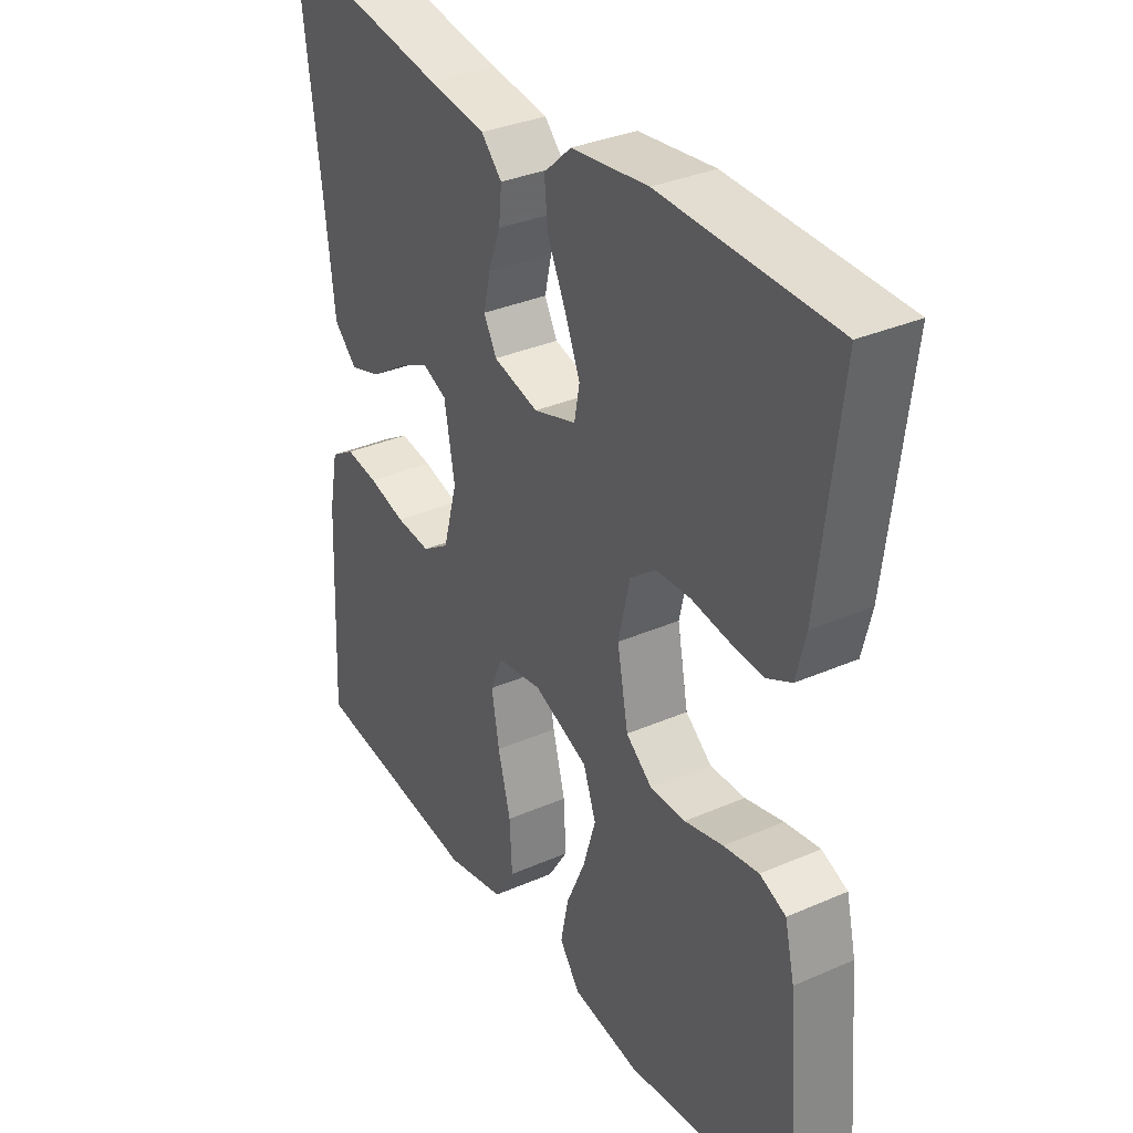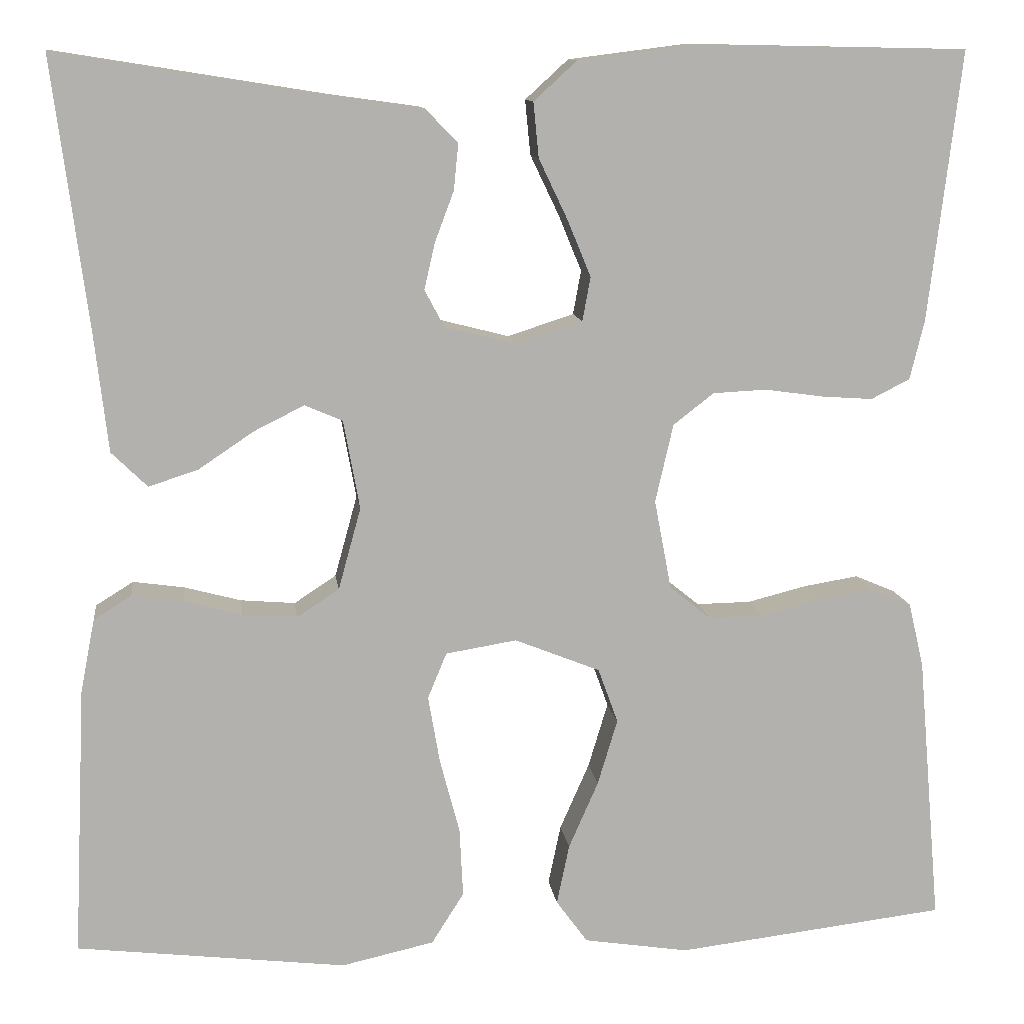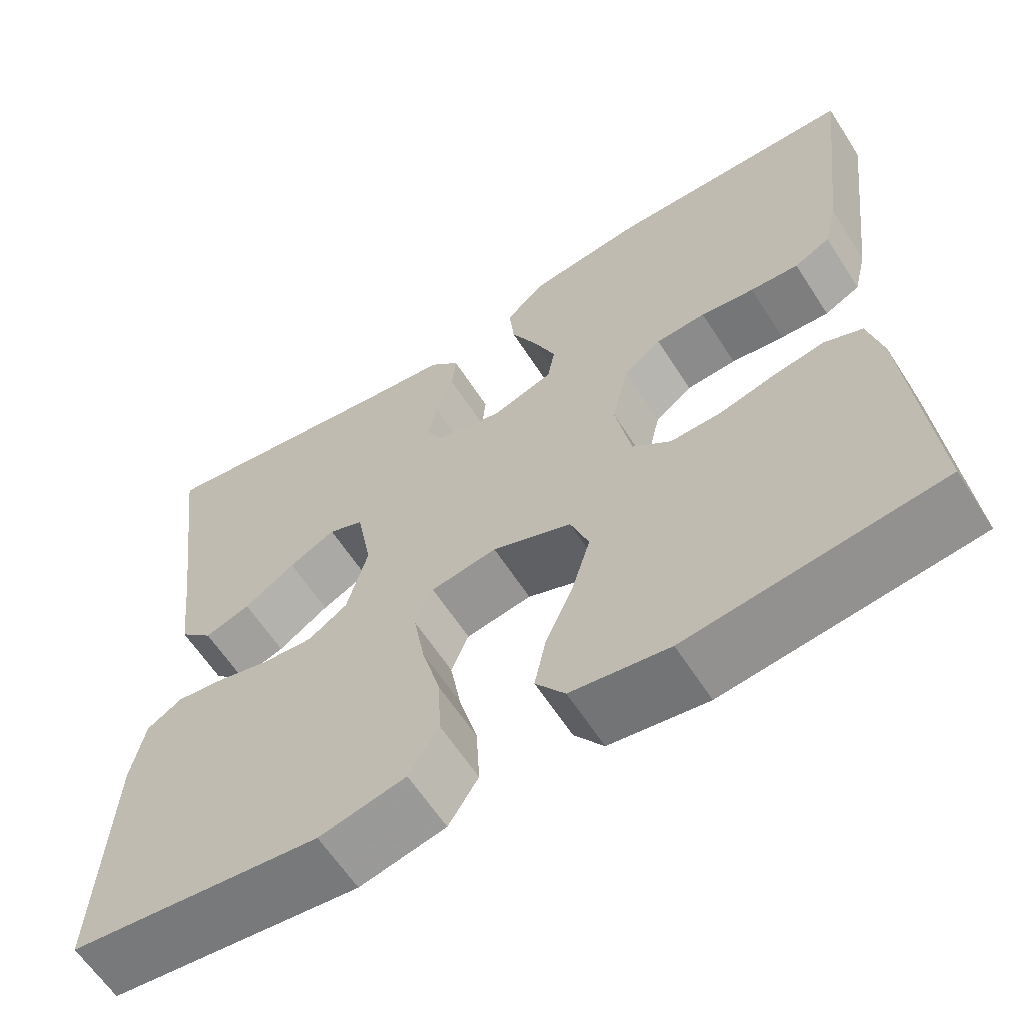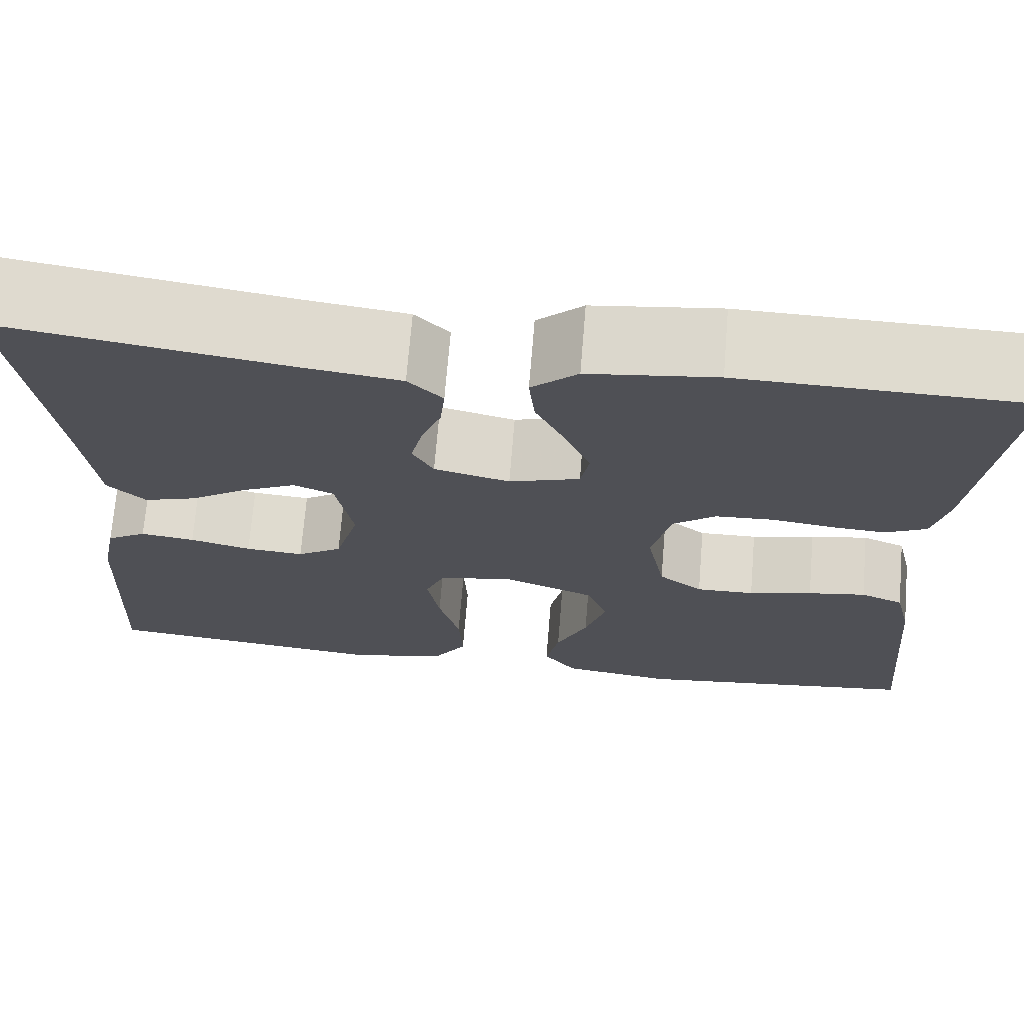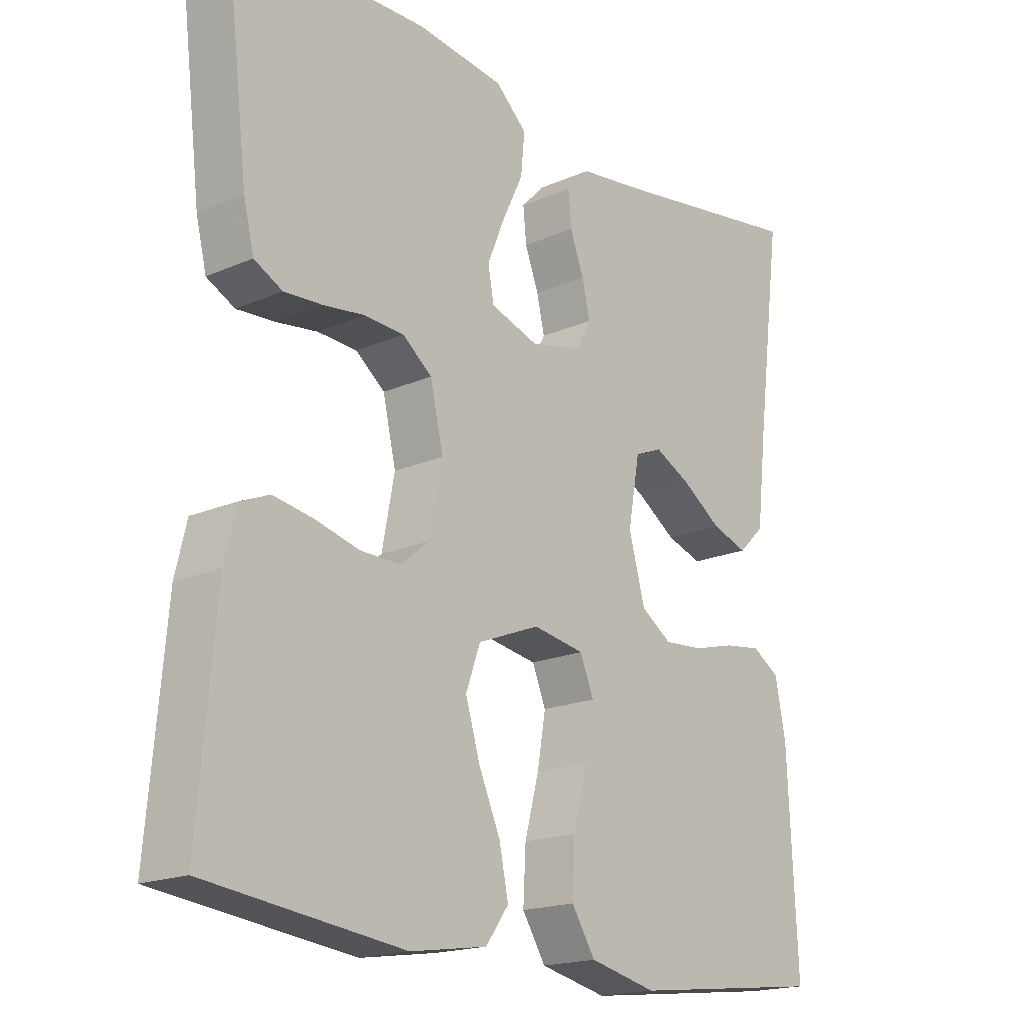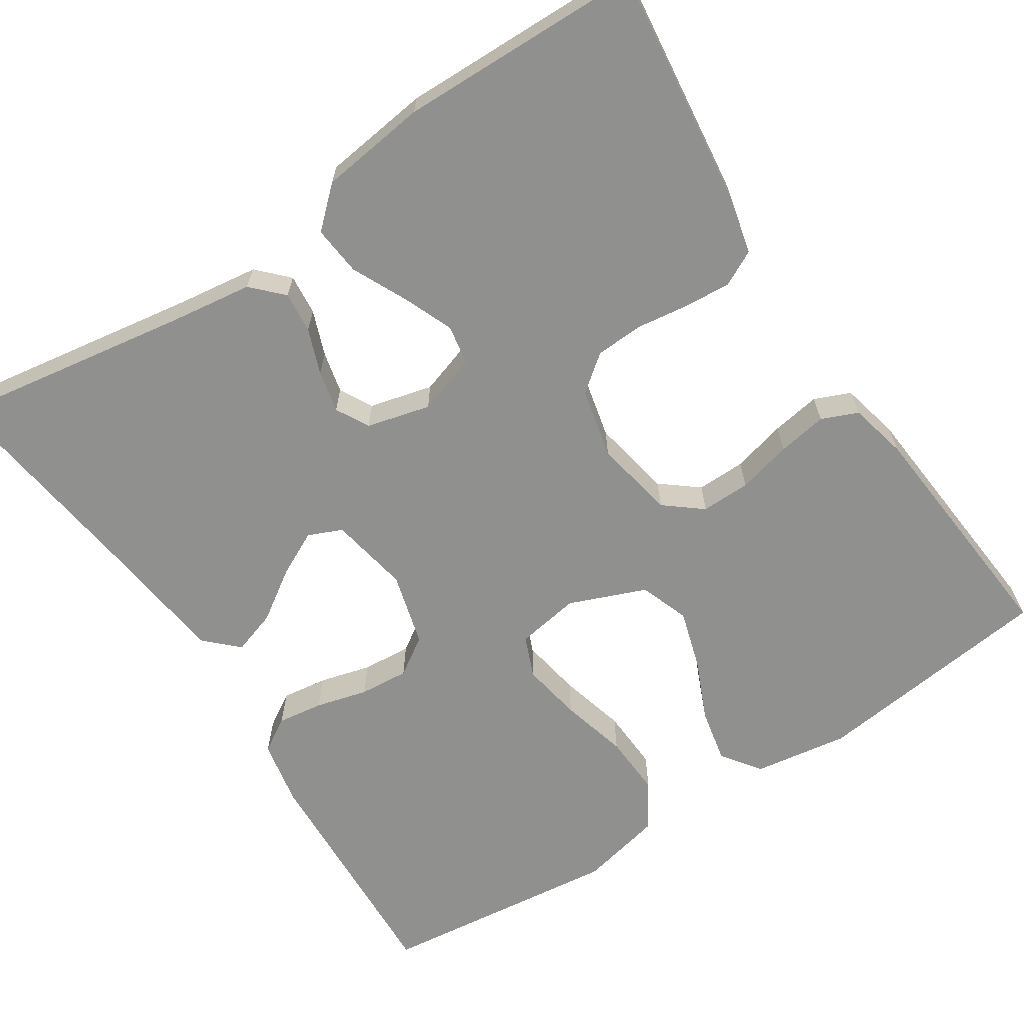
<metadata>
{"format":"obj","ext":"obj","renderer":"f3d","projection":"perspective","resolution":1024,"background":"white","views":[{"elev":33.9,"azim":59.4,"up":"+Z"},{"elev":11.2,"azim":-7.1,"up":"+Z"},{"elev":-62.0,"azim":32.7,"up":"+Z"},{"elev":70.6,"azim":4.7,"up":"+Z"},{"elev":-18.4,"azim":130.1,"up":"+Z"},{"elev":-65.5,"azim":33.2,"up":"+Y"}]}
</metadata>
<code>
v -0.5 0.07 -0.5
v -0.486 0.07 -0.2
v -0.47 0.07 -0.118
v -0.428 0.07 -0.092
v -0.371 0.07 -0.1
v -0.307 0.07 -0.117
v -0.246 0.07 -0.122
v -0.199 0.07 -0.091
v -0.174 0.07 0
v -0.192 0.07 0.099
v -0.234 0.07 0.117
v -0.29 0.07 0.089
v -0.351 0.07 0.048
v -0.406 0.07 0.03
v -0.446 0.07 0.069
v -0.461 0.07 0.2
v -0.5 0.07 0.5
v -0.2 0.07 0.452
v -0.099 0.07 0.438
v -0.063 0.07 0.401
v -0.068 0.07 0.35
v -0.089 0.07 0.294
v -0.101 0.07 0.242
v -0.079 0.07 0.201
v 0 0.07 0.181
v 0.074 0.07 0.205
v 0.083 0.07 0.254
v 0.057 0.07 0.317
v 0.025 0.07 0.384
v 0.019 0.07 0.445
v 0.067 0.07 0.489
v 0.2 0.07 0.506
v 0.5 0.07 0.5
v 0.464 0.07 0.2
v 0.448 0.07 0.134
v 0.405 0.07 0.112
v 0.347 0.07 0.116
v 0.283 0.07 0.125
v 0.223 0.07 0.122
v 0.178 0.07 0.087
v 0.158 0.07 0
v 0.177 0.07 -0.1
v 0.223 0.07 -0.137
v 0.284 0.07 -0.136
v 0.351 0.07 -0.119
v 0.412 0.07 -0.109
v 0.457 0.07 -0.128
v 0.474 0.07 -0.2
v 0.5 0.07 -0.5
v 0.2 0.07 -0.536
v 0.083 0.07 -0.518
v 0.048 0.07 -0.47
v 0.062 0.07 -0.403
v 0.095 0.07 -0.328
v 0.117 0.07 -0.255
v 0.095 0.07 -0.194
v 0 0.07 -0.156
v -0.079 0.07 -0.169
v -0.1 0.07 -0.22
v -0.087 0.07 -0.295
v -0.065 0.07 -0.378
v -0.061 0.07 -0.455
v -0.097 0.07 -0.512
v -0.2 0.07 -0.535
v -0.5 0 -0.5
v -0.486 0 -0.2
v -0.47 0 -0.118
v -0.428 0 -0.092
v -0.371 0 -0.1
v -0.307 0 -0.117
v -0.246 0 -0.122
v -0.199 0 -0.091
v -0.174 0 0
v -0.192 0 0.099
v -0.234 0 0.117
v -0.29 0 0.089
v -0.351 0 0.048
v -0.406 0 0.03
v -0.446 0 0.069
v -0.461 0 0.2
v -0.5 0 0.5
v -0.2 0 0.452
v -0.099 0 0.438
v -0.063 0 0.401
v -0.068 0 0.35
v -0.089 0 0.294
v -0.101 0 0.242
v -0.079 0 0.201
v 0 0 0.181
v 0.074 0 0.205
v 0.083 0 0.254
v 0.057 0 0.317
v 0.025 0 0.384
v 0.019 0 0.445
v 0.067 0 0.489
v 0.2 0 0.506
v 0.5 0 0.5
v 0.464 0 0.2
v 0.448 0 0.134
v 0.405 0 0.112
v 0.347 0 0.116
v 0.283 0 0.125
v 0.223 0 0.122
v 0.178 0 0.087
v 0.158 0 0
v 0.177 0 -0.1
v 0.223 0 -0.137
v 0.284 0 -0.136
v 0.351 0 -0.119
v 0.412 0 -0.109
v 0.457 0 -0.128
v 0.474 0 -0.2
v 0.5 0 -0.5
v 0.2 0 -0.536
v 0.083 0 -0.518
v 0.048 0 -0.47
v 0.062 0 -0.403
v 0.095 0 -0.328
v 0.117 0 -0.255
v 0.095 0 -0.194
v 0 0 -0.156
v -0.079 0 -0.169
v -0.1 0 -0.22
v -0.087 0 -0.295
v -0.065 0 -0.378
v -0.061 0 -0.455
v -0.097 0 -0.512
v -0.2 0 -0.535
f 60 61 62 63
f 59 60 63 64
f 51 52 53 54
f 51 54 55
f 50 51 55
f 49 50 55
f 48 49 55 56
f 44 45 46 47
f 44 47 48 56
f 35 36 37 38
f 35 38 39
f 34 35 39
f 33 34 39
f 32 33 39 40
f 28 29 30 31
f 27 28 31 32
f 26 27 32 40
f 19 20 21 22
f 18 19 22 23
f 16 17 18 23
f 15 16 23 24
f 12 13 14 15
f 11 12 15 24
f 3 4 5 6
f 3 6 7
f 2 3 7
f 59 64 1 2
f 58 59 2 7
f 57 58 7 8
f 43 44 56 57
f 42 43 57 8
f 41 42 8 9
f 25 26 40 41
f 25 41 9 10
f 10 11 24 25
f 127 126 125 124
f 128 127 124 123
f 118 117 116 115
f 119 118 115
f 119 115 114
f 119 114 113
f 120 119 113 112
f 111 110 109 108
f 120 112 111 108
f 102 101 100 99
f 103 102 99
f 103 99 98
f 103 98 97
f 104 103 97 96
f 95 94 93 92
f 96 95 92 91
f 104 96 91 90
f 86 85 84 83
f 87 86 83 82
f 87 82 81 80
f 88 87 80 79
f 79 78 77 76
f 88 79 76 75
f 70 69 68 67
f 71 70 67
f 71 67 66
f 66 65 128 123
f 71 66 123 122
f 72 71 122 121
f 121 120 108 107
f 72 121 107 106
f 73 72 106 105
f 105 104 90 89
f 74 73 105 89
f 89 88 75 74
f 1 65 66 2
f 2 66 67 3
f 3 67 68 4
f 4 68 69 5
f 5 69 70 6
f 6 70 71 7
f 7 71 72 8
f 8 72 73 9
f 9 73 74 10
f 10 74 75 11
f 11 75 76 12
f 12 76 77 13
f 13 77 78 14
f 14 78 79 15
f 15 79 80 16
f 16 80 81 17
f 17 81 82 18
f 18 82 83 19
f 19 83 84 20
f 20 84 85 21
f 21 85 86 22
f 22 86 87 23
f 23 87 88 24
f 24 88 89 25
f 25 89 90 26
f 26 90 91 27
f 27 91 92 28
f 28 92 93 29
f 29 93 94 30
f 30 94 95 31
f 31 95 96 32
f 32 96 97 33
f 33 97 98 34
f 34 98 99 35
f 35 99 100 36
f 36 100 101 37
f 37 101 102 38
f 38 102 103 39
f 39 103 104 40
f 40 104 105 41
f 41 105 106 42
f 42 106 107 43
f 43 107 108 44
f 44 108 109 45
f 45 109 110 46
f 46 110 111 47
f 47 111 112 48
f 48 112 113 49
f 49 113 114 50
f 50 114 115 51
f 51 115 116 52
f 52 116 117 53
f 53 117 118 54
f 54 118 119 55
f 55 119 120 56
f 56 120 121 57
f 57 121 122 58
f 58 122 123 59
f 59 123 124 60
f 60 124 125 61
f 61 125 126 62
f 62 126 127 63
f 63 127 128 64
f 64 128 65 1

</code>
